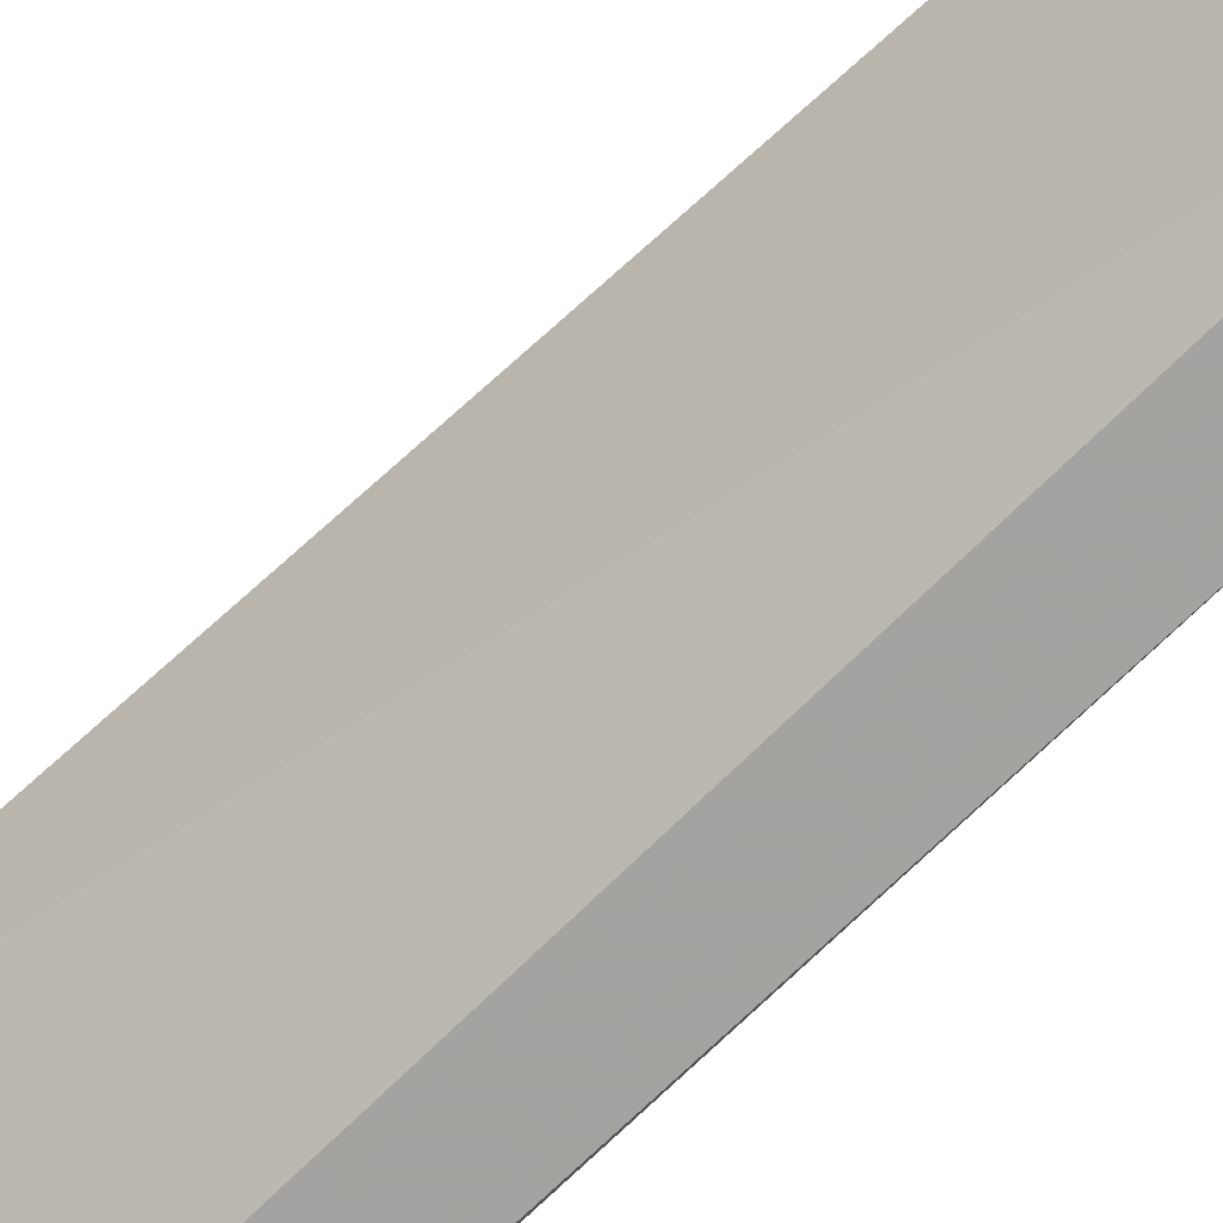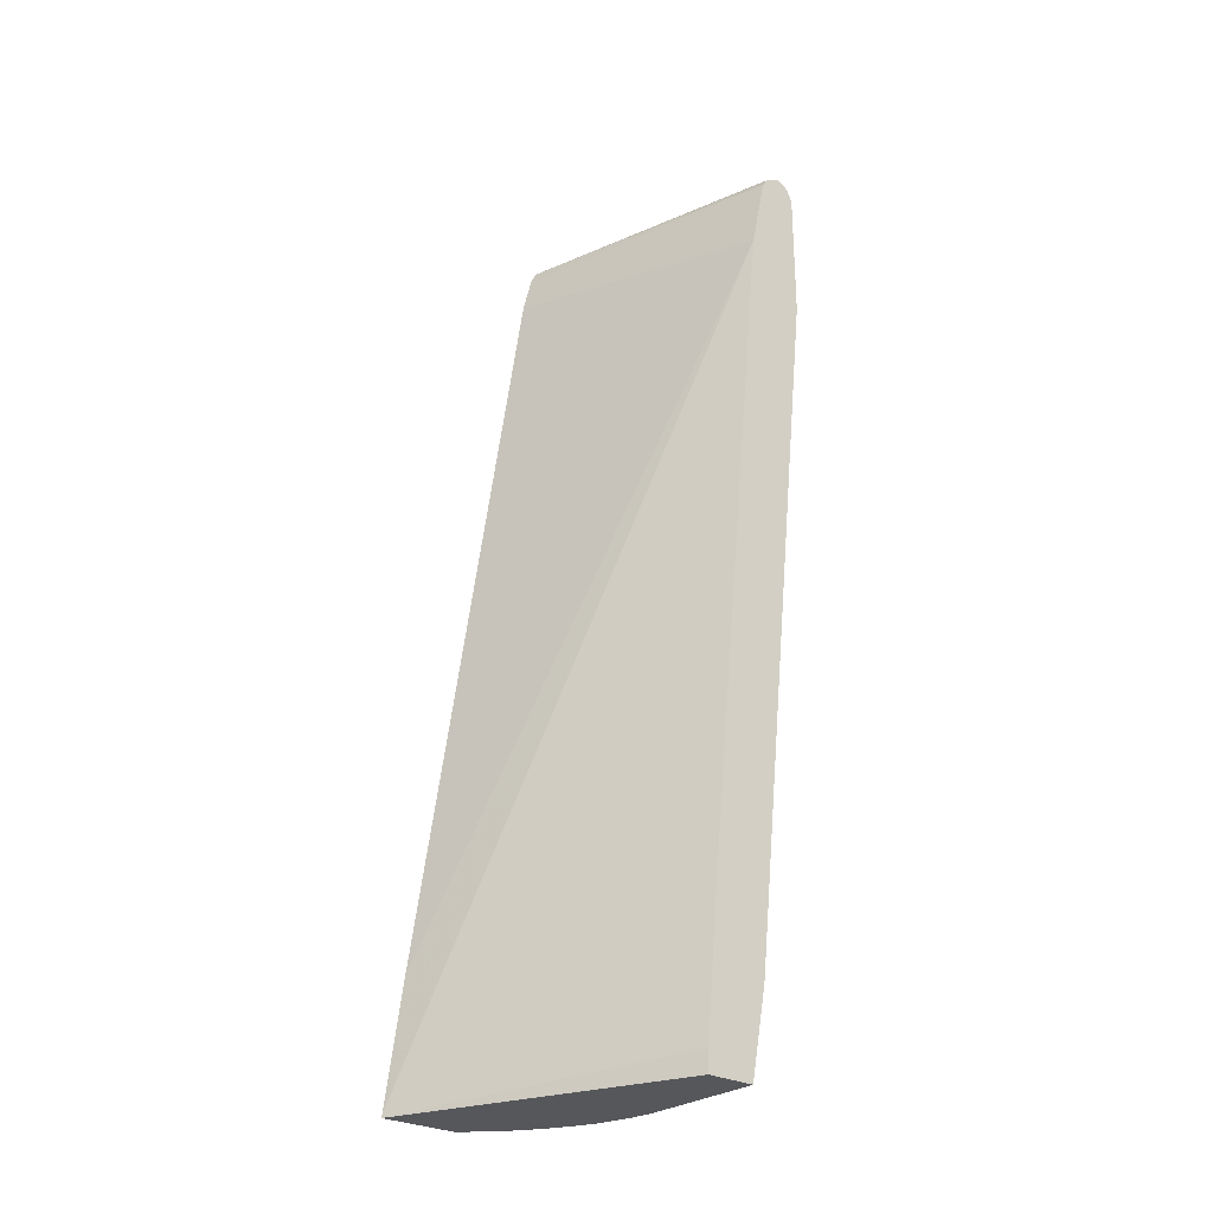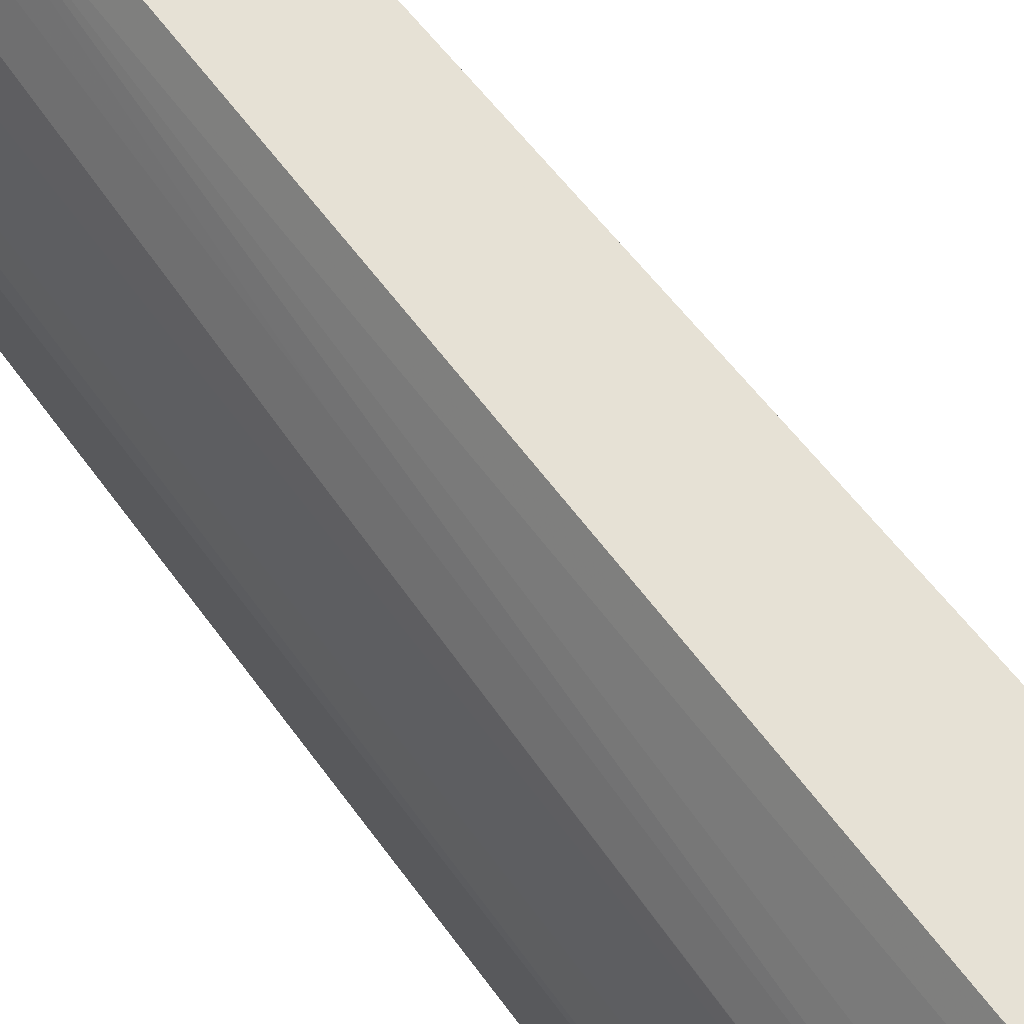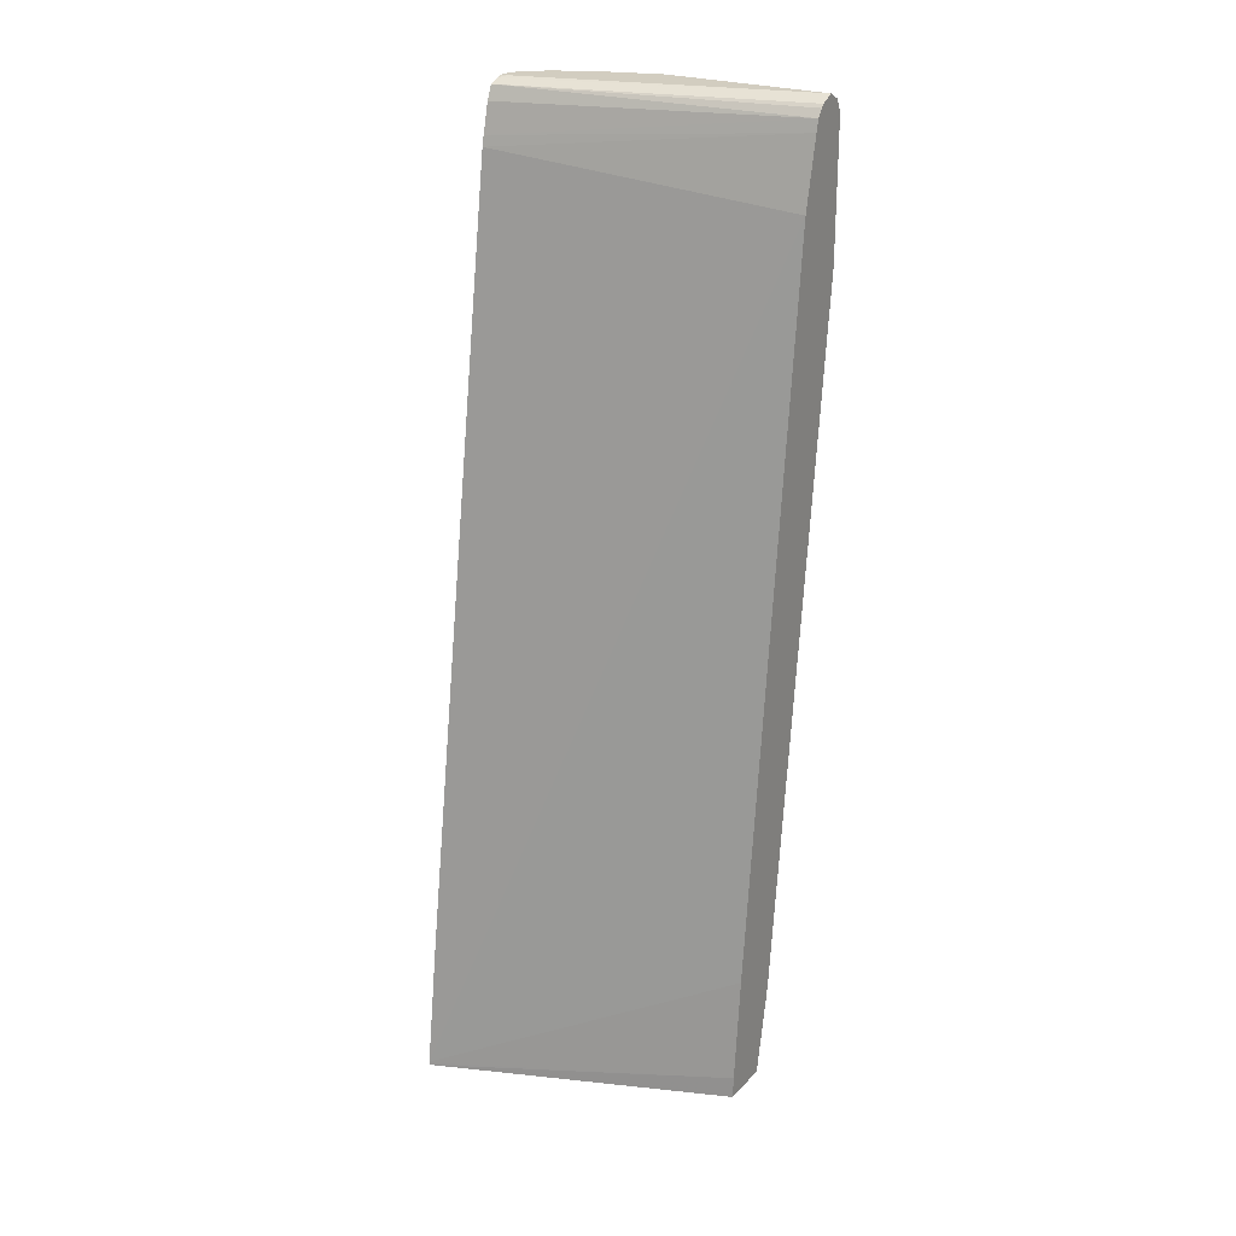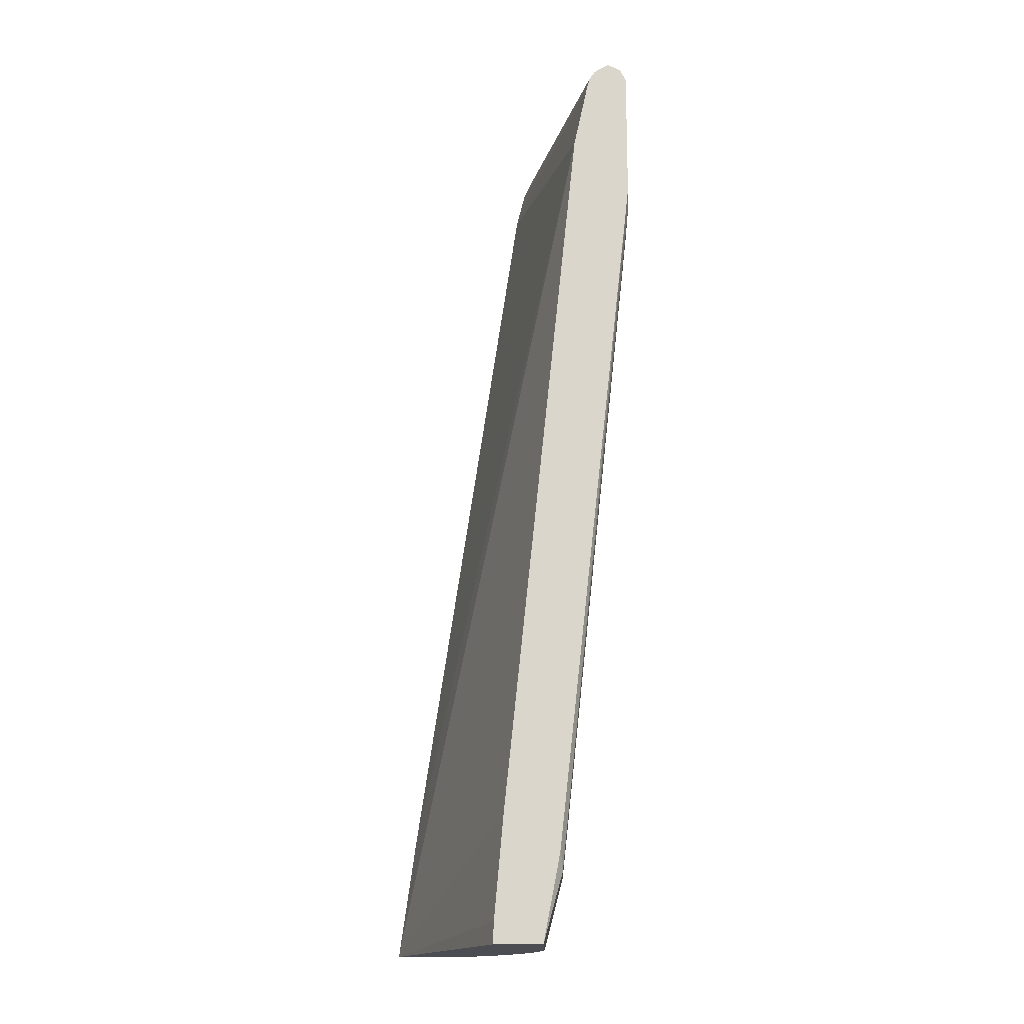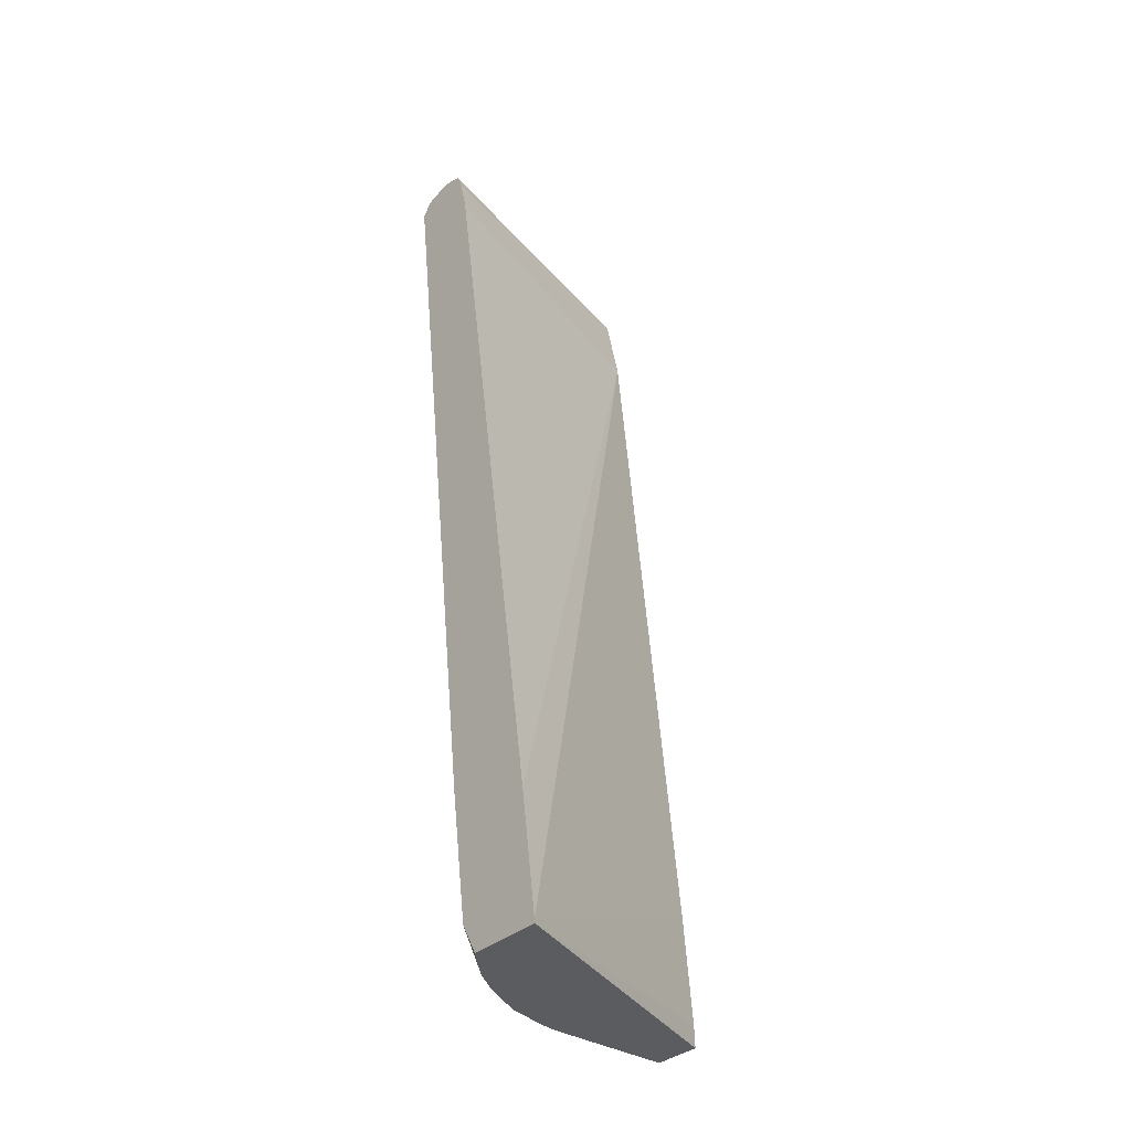
<metadata>
{"format":"obj","ext":"obj","renderer":"f3d","projection":"perspective","resolution":1024,"background":"white","views":[{"elev":-73.1,"azim":140.4,"up":"+Z"},{"elev":-27.3,"azim":139.7,"up":"+Y"},{"elev":64.8,"azim":-30.0,"up":"+Z"},{"elev":24.6,"azim":122.0,"up":"+Y"},{"elev":-16.4,"azim":-178.5,"up":"+Y"},{"elev":-34.6,"azim":49.8,"up":"+Y"}]}
</metadata>
<code>
v -0.2841 0.7261 0.1938
v -0.2955 0.7261 0.1938
v -0.2791 0.7247 0.1938
v -0.2841 0.7261 0.1894
v -0.3157 0.7261 0.1736
v -0.3132 0.7221 0.1938
v -0.2709 0.7215 0.1938
v -0.3472 0.7261 -0.03945
v -0.3314 0.7261 0.142
v -0.3176 0.7221 0.1894
v -0.3204 0.7122 0.1938
v -0.2661 0.7103 0.1938
v -0.3299 0.7118 -0.03945
v -0.3341 0.7182 -0.03945
v -0.3367 0.7208 -0.03945
v -0.3472 0.7261 0.09469
v -0.3577 0.7208 -0.03945
v -0.342 0.7208 0.142
v -0.3334 0.7221 0.1578
v -0.3433 0.7182 0.1499
v -0.3275 0.7182 0.1815
v -0.3214 0.7103 0.1938
v -0.2601 0.6869 0.1938
v -0.3275 0.7024 -0.03945
v -0.3577 0.7208 0.09469
v -0.3591 0.7182 0.1026
v -0.363 0.7103 -0.03945
v -0.3472 0.7103 0.142
v -0.342 0.7103 0.1526
v -0.3262 0.7103 0.1841
v -0.342 0.6945 0.1526
v -0.3367 0.6945 0.1631
v -0.3209 0.6313 0.1789
v -0.3056 0.5839 0.1938
v -0.2582 0.6787 0.1938
v -0.3157 0.6471 -0.03945
v -0.363 0.7103 0.09469
v -0.363 0.5997 -0.03945
v -0.3472 0.6945 0.142
v -0.3051 0.363 0.1473
v -0.2651 -0.05744 0.127
v -0.2544 -0.05744 0.1458
v -0.242 4.5e-06 0.1789
v -0.2425 0.07892 0.1938
v -0.1635 0.0474 0.1938
v -0.1494 -0.0546 0.1938
v -0.2525 0.0474 -0.03945
v -0.3472 0.6471 0.1263
v -0.363 0.6313 0.06316
v -0.3472 0.5997 0.1105
v -0.363 0.5839 -0.03155
v -0.3457 0.4435 -0.03945
v -0.2999 4.5e-06 -0.03155
v -0.3157 0.363 0.1263
v -0.2731 -0.05744 0.1109
v -0.242 -0.05744 0.1631
v -0.2265 -0.03228 0.1938
v -0.2267 -0.03152 0.1938
v -0.1493 -0.05552 0.1938
v -0.2447 -0.03942 -0.03945
v -0.363 0.5997 0.04736
v -0.3472 0.4892 0.06316
v -0.2999 0.0632 0.06316
v -0.3314 0.4577 0.1105
v -0.363 0.5839 0.03158
v -0.2999 0.0316 -0.03945
v -0.2983 0.01741 -0.03945
v -0.2959 0.003993 -0.03945
v -0.2841 -0.05744 -0.03945
v -0.2999 4.5e-06 0.03158
v -0.2734 -0.05744 0.1105
v -0.2387 -0.05744 0.1676
v -0.2243 -0.05744 0.1827
v -0.2123 -0.05736 0.1938
v -0.1491 -0.05744 0.1938
v -0.2439 -0.05744 -0.03945
v -0.2815 -0.05744 0.07973
v -0.2841 -0.05744 0.06316
v -0.2124 -0.05744 0.1937
v -0.2106 -0.05744 0.1938
f 37 49 50
f 37 48 39
f 37 50 48
f 38 52 53
f 38 53 51
f 39 48 54
f 40 54 55
f 41 78 69
f 41 55 71
f 41 71 77
f 41 77 78
f 41 69 76
f 41 76 75
f 41 75 80
f 36 46 47
f 41 80 79
f 40 55 41
f 36 45 46
f 28 31 29
f 33 44 34
f 41 79 73
f 27 51 65
f 27 65 61
f 27 61 49
f 27 49 37
f 28 37 39
f 28 39 31
f 35 45 36
f 29 31 30
f 31 54 40
f 31 40 32
f 32 40 33
f 33 40 41
f 33 41 42
f 33 42 43
f 33 43 44
f 31 39 54
f 41 73 72
f 59 75 60
f 41 56 42
f 54 64 71
f 54 71 55
f 56 72 57
f 57 72 73
f 57 73 74
f 60 75 76
f 61 65 70
f 53 78 70
f 61 70 62
f 63 70 77
f 63 77 71
f 63 71 64
f 70 78 77
f 73 79 74
f 74 79 80
f 27 38 51
f 62 70 63
f 41 72 56
f 53 69 78
f 53 67 68
f 42 56 57
f 42 57 58
f 42 58 43
f 43 58 44
f 46 59 47
f 47 59 60
f 48 50 64
f 53 68 69
f 48 64 54
f 49 62 50
f 50 62 63
f 50 63 64
f 51 53 70
f 51 70 65
f 52 66 53
f 53 66 67
f 49 61 62
f 26 27 37
f 1 11 22
f 23 35 24
f 1 16 9
f 1 9 5
f 1 5 2
f 2 5 6
f 3 7 8
f 3 8 4
f 5 9 10
f 5 10 6
f 6 10 11
f 7 12 13
f 7 13 14
f 7 14 15
f 7 15 8
f 8 15 14
f 8 14 13
f 1 8 16
f 1 4 8
f 1 3 4
f 1 7 3
f 1 2 6
f 1 6 11
f 24 35 36
f 1 22 34
f 1 44 58
f 1 58 57
f 1 57 74
f 8 13 24
f 1 74 80
f 1 75 59
f 1 59 46
f 1 46 45
f 1 45 35
f 1 35 23
f 1 23 12
f 1 12 7
f 1 80 75
f 8 24 36
f 1 34 44
f 8 47 60
f 16 25 18
f 17 26 25
f 17 27 26
f 18 25 26
f 18 26 20
f 18 20 19
f 20 26 37
f 13 23 24
f 20 37 28
f 20 29 21
f 21 29 30
f 21 30 22
f 22 30 31
f 22 32 33
f 22 33 34
f 8 36 47
f 20 28 29
f 12 23 13
f 22 31 32
f 10 21 11
f 11 21 22
f 8 76 69
f 8 68 67
f 8 67 66
f 8 66 52
f 8 52 38
f 8 38 27
f 8 69 68
f 8 17 25
f 10 20 21
f 8 27 17
f 10 19 20
f 9 19 10
f 8 60 76
f 9 18 19
f 9 16 18
f 8 25 16

</code>
